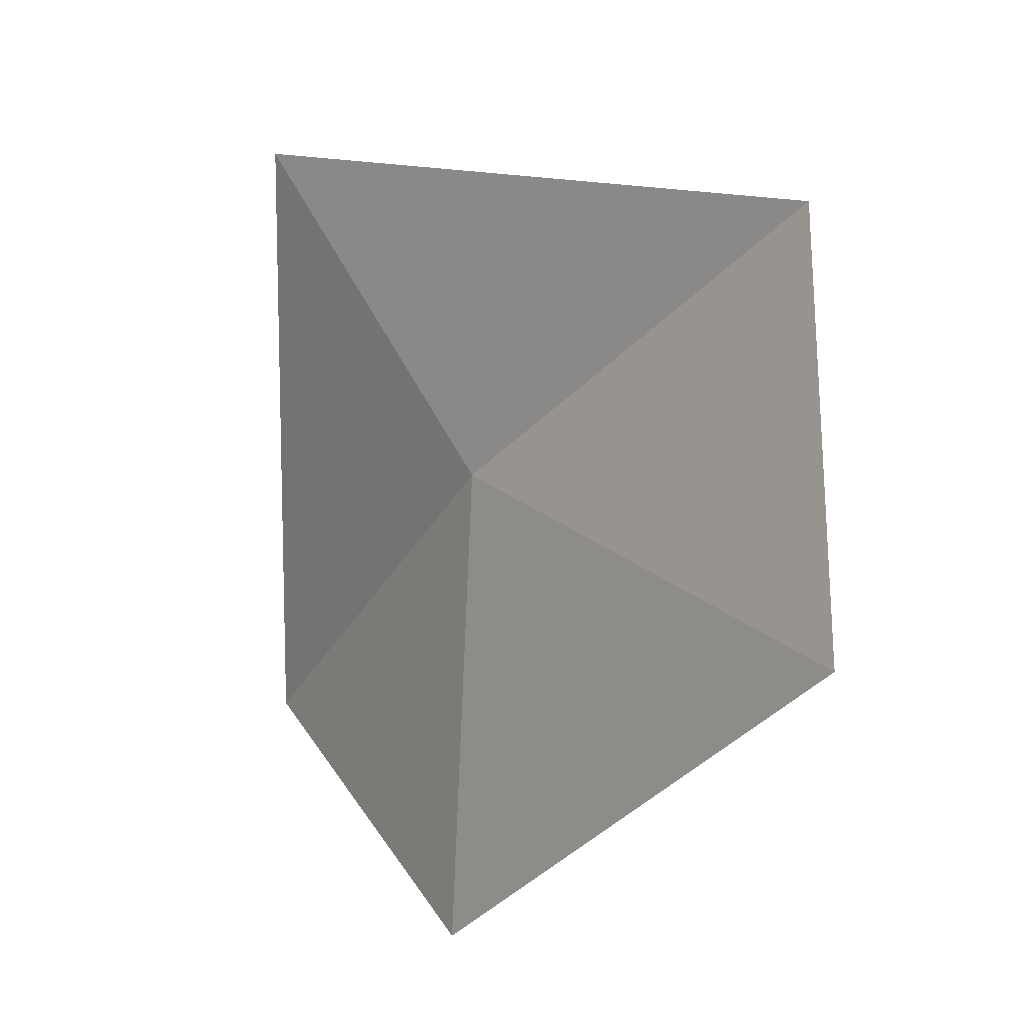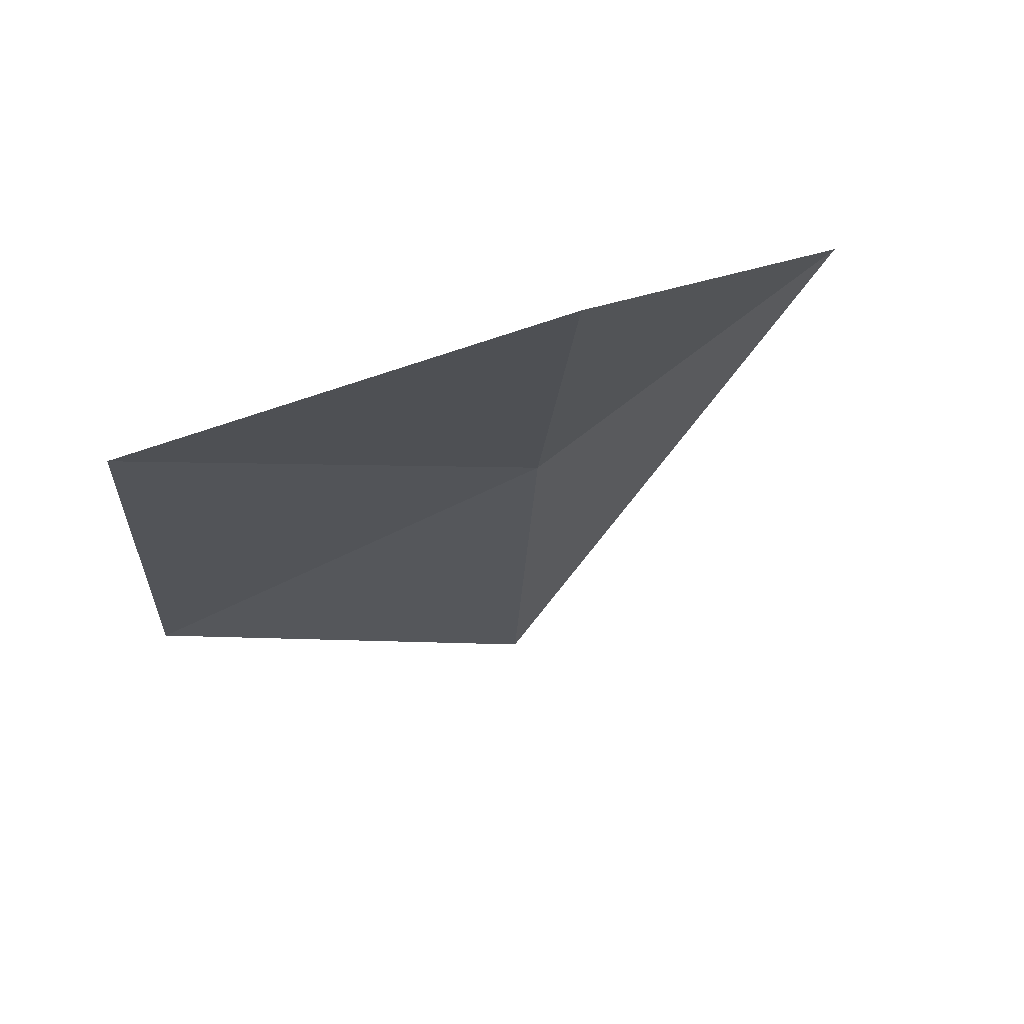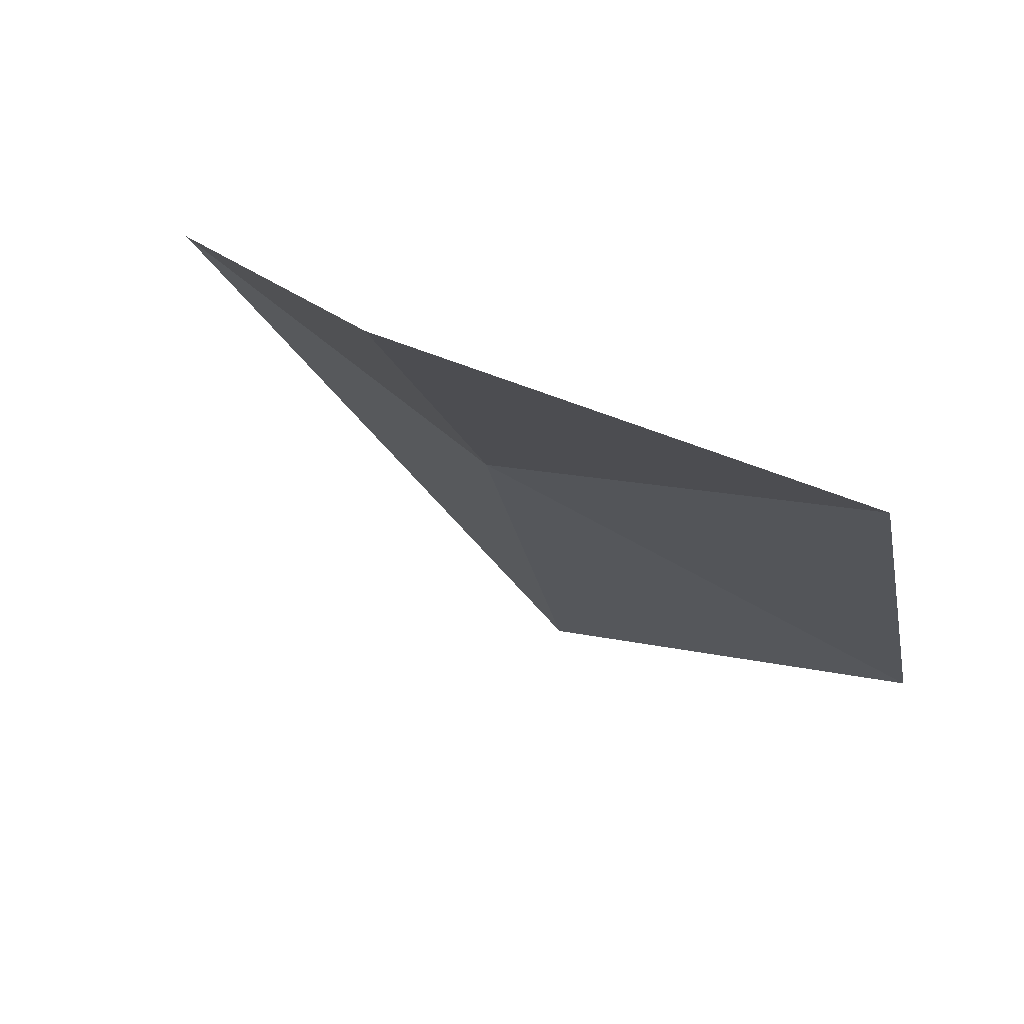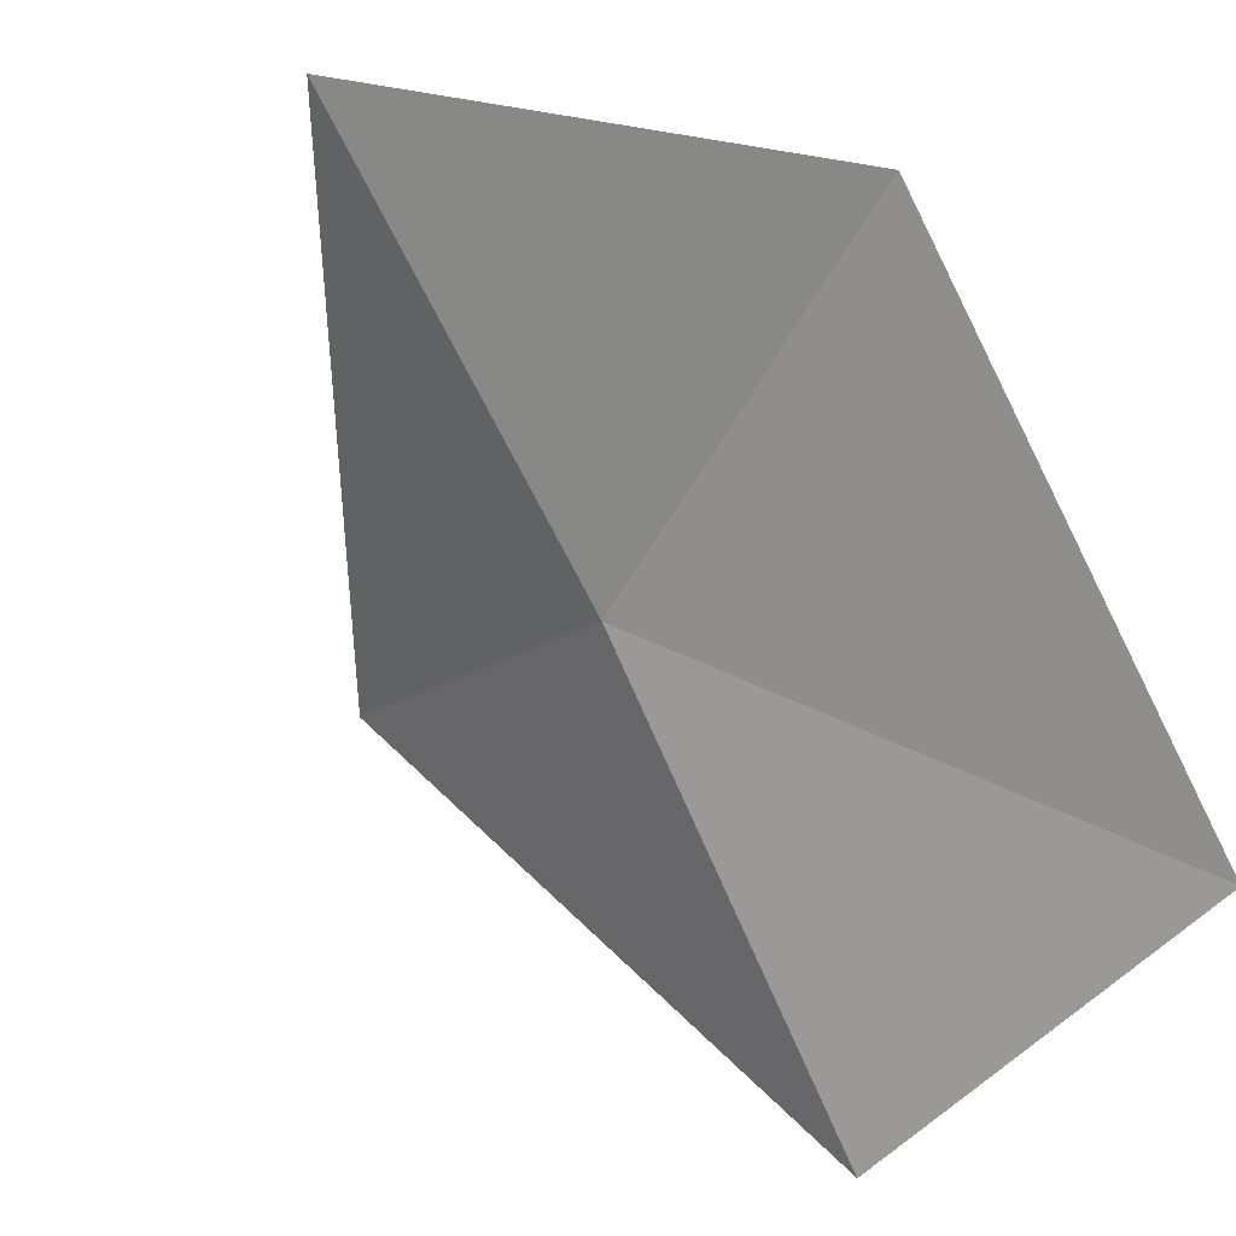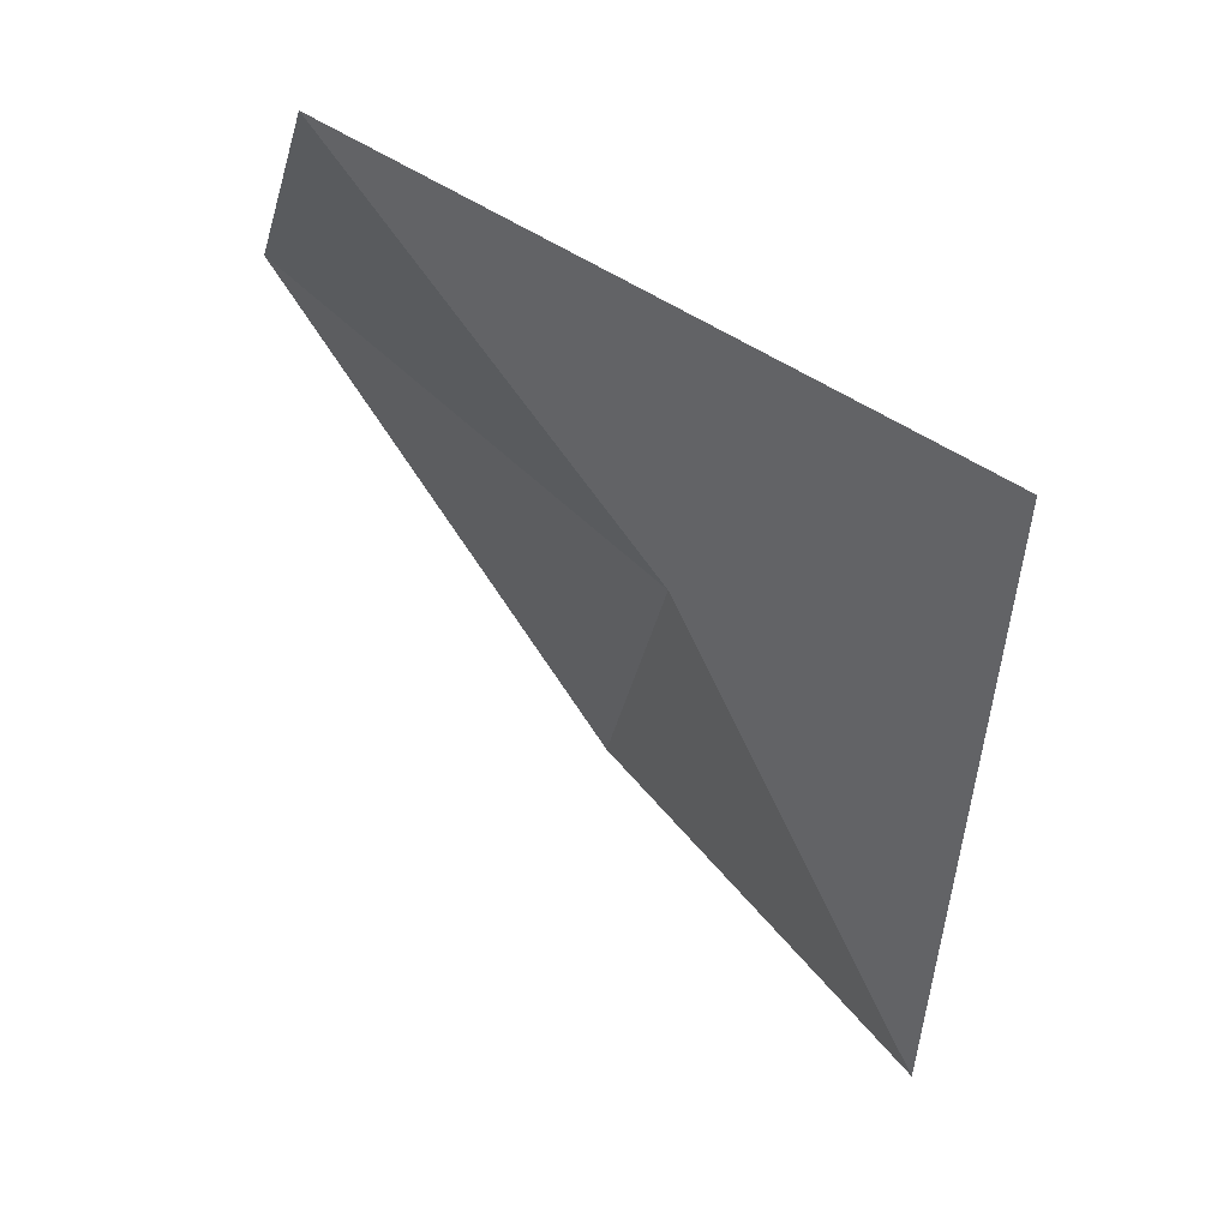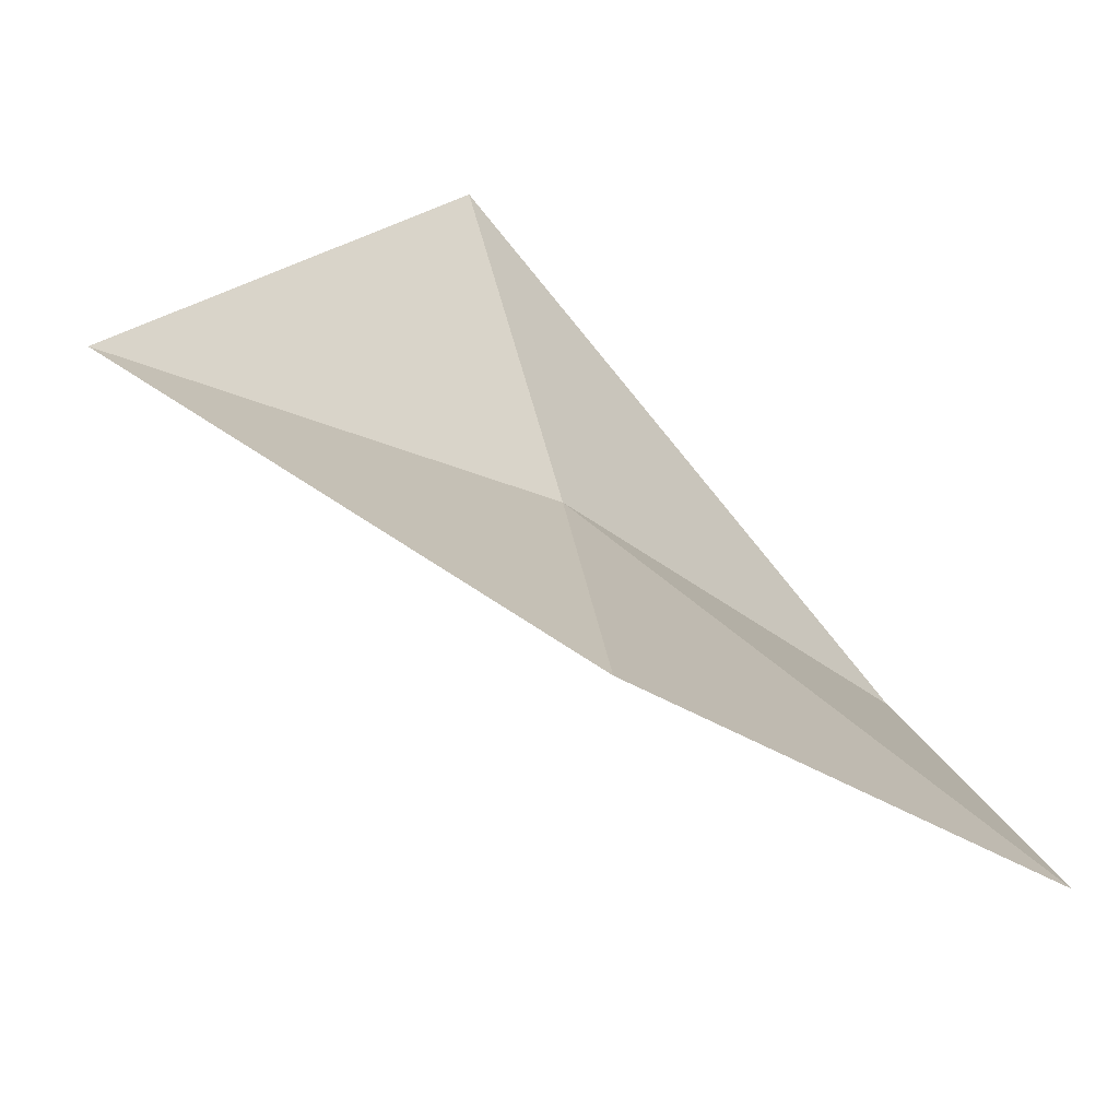
<metadata>
{"format":"obj","ext":"obj","renderer":"f3d","projection":"perspective","resolution":1024,"background":"white","views":[{"elev":55.6,"azim":87.2,"up":"+Y"},{"elev":38.9,"azim":174.2,"up":"+Y"},{"elev":16.0,"azim":11.6,"up":"+Z"},{"elev":-49.7,"azim":31.6,"up":"+Z"},{"elev":10.3,"azim":-103.1,"up":"+Y"},{"elev":21.9,"azim":55.7,"up":"+Z"}]}
</metadata>
<code>
v -8.383 1.546 7.185
v -8.707 1.66 7.368
v -8.383 1.12 7.399
v -8 1.326 7.222
v -8.383 1.925 6.896
v -8 1.796 6.908
f 1 4 3
f 1 5 6
f 1 6 4
f 1 3 2
f 1 2 5

</code>
